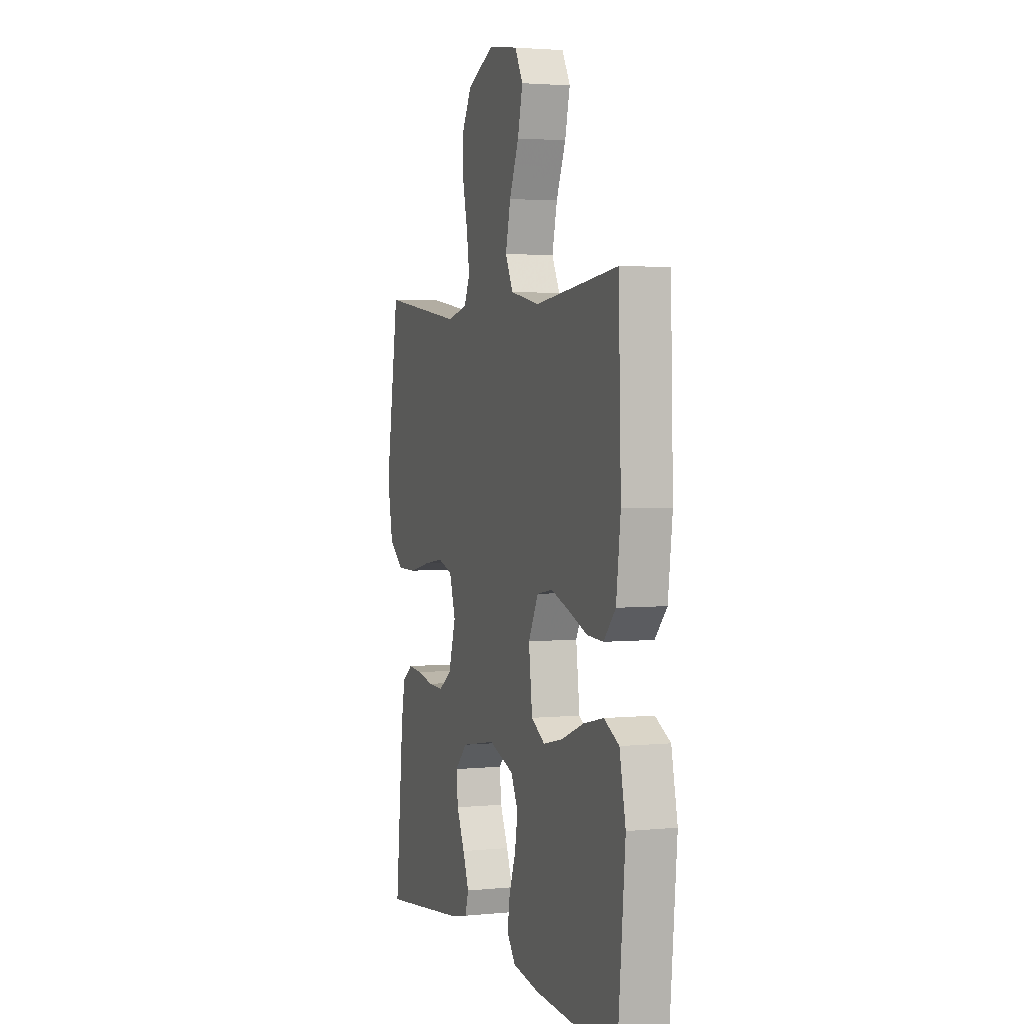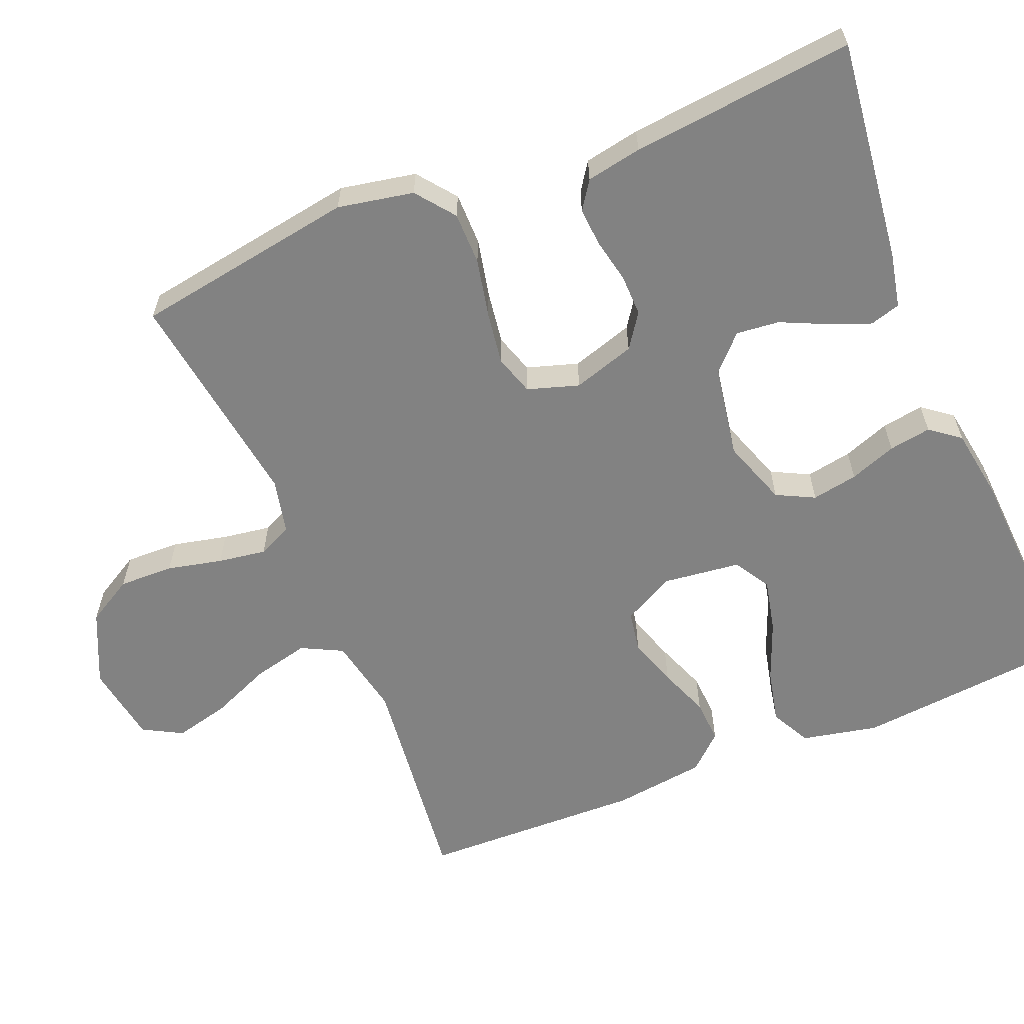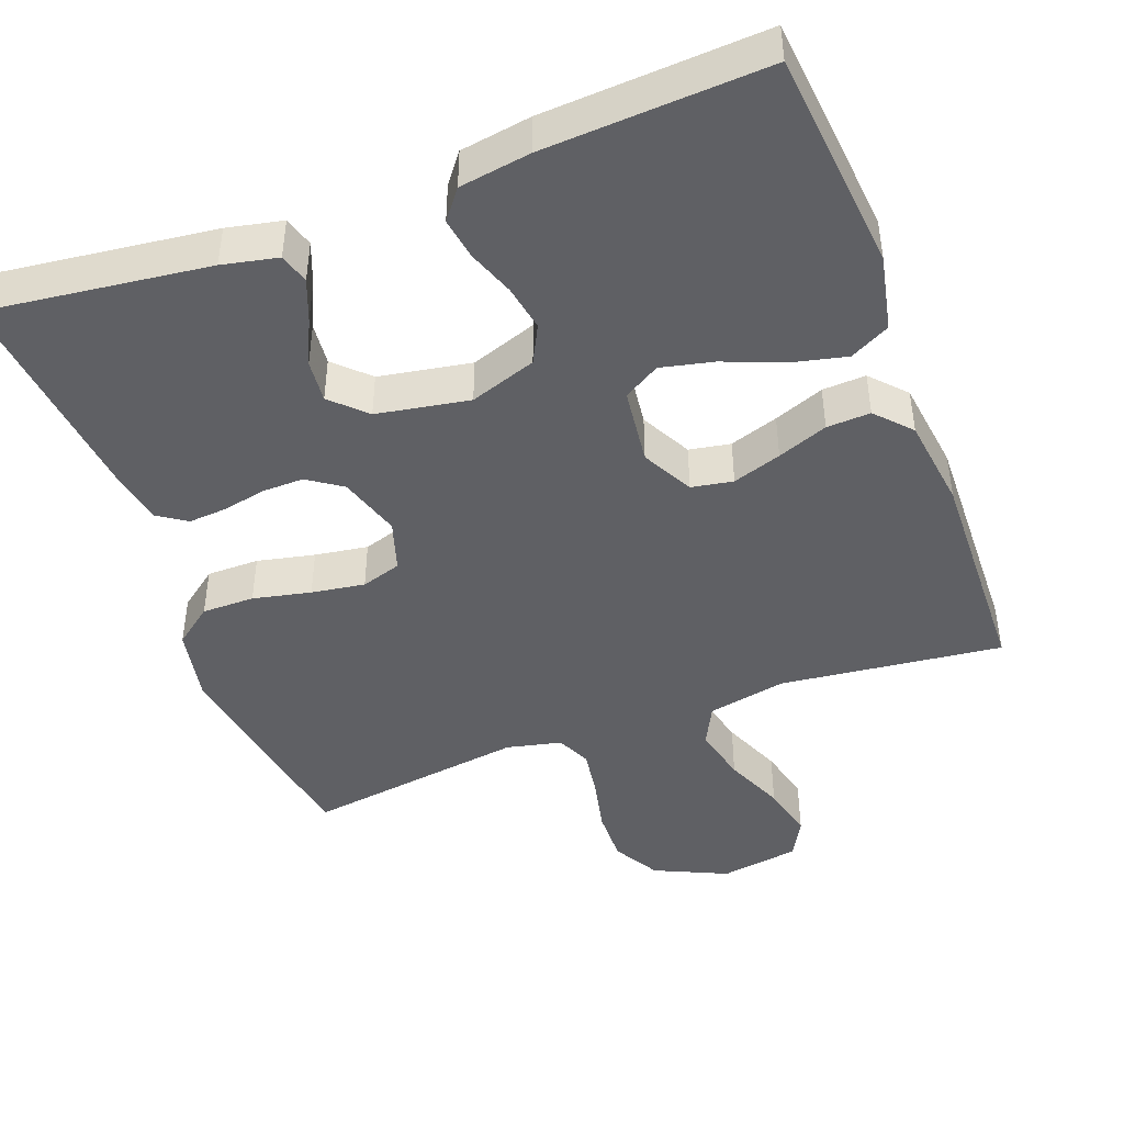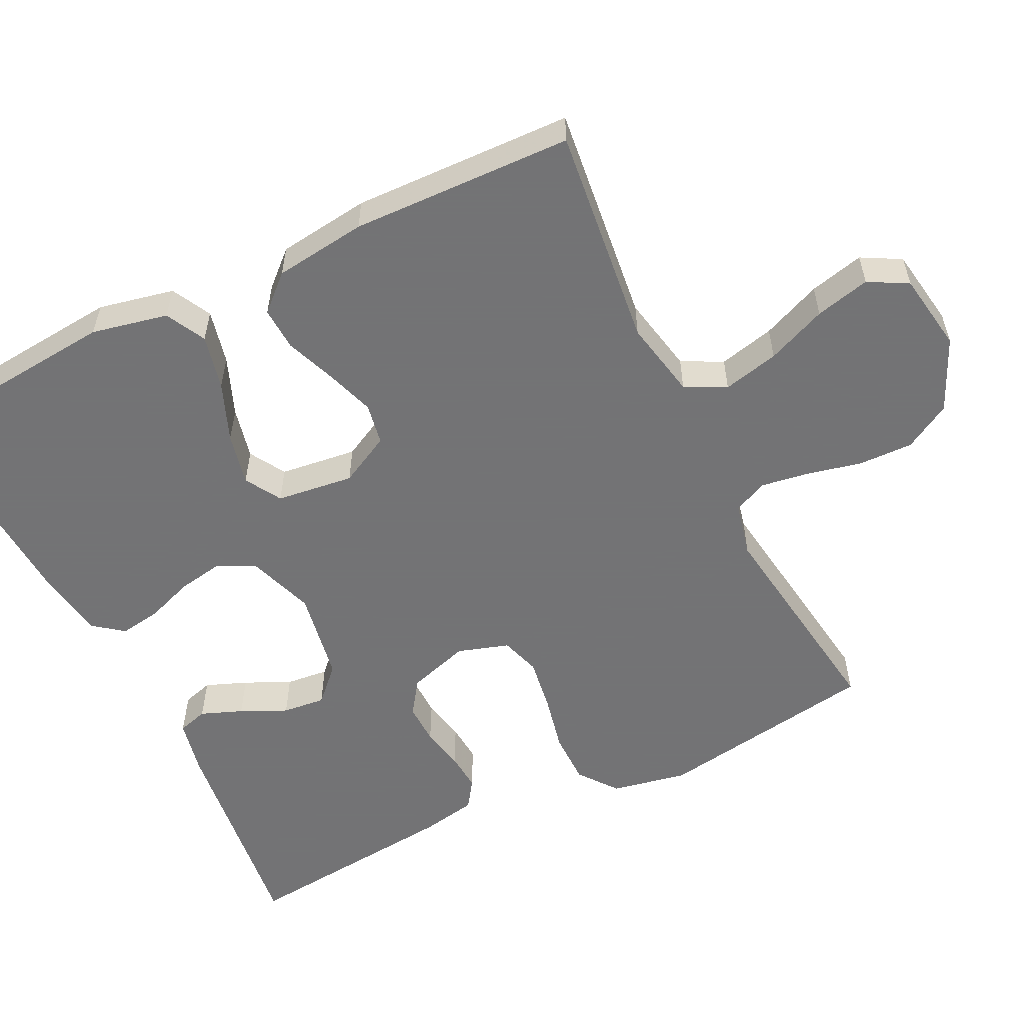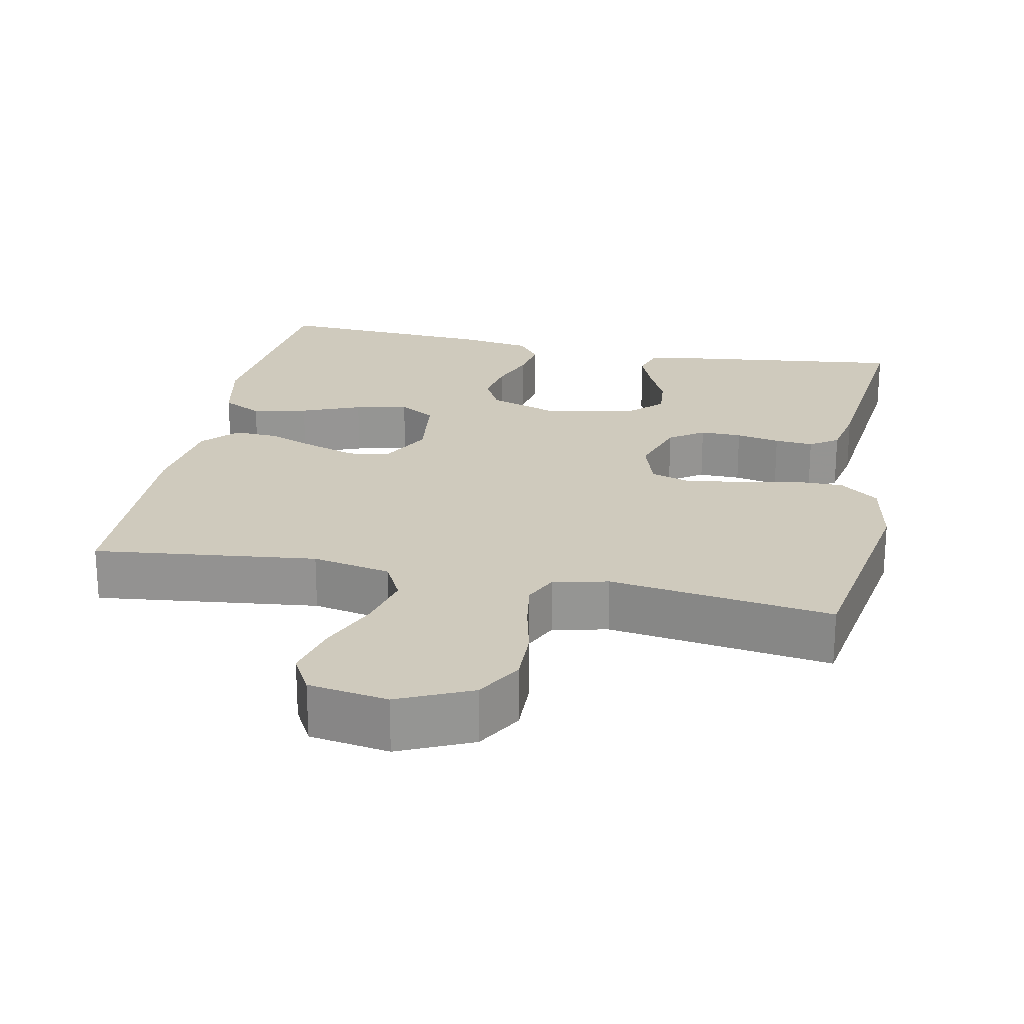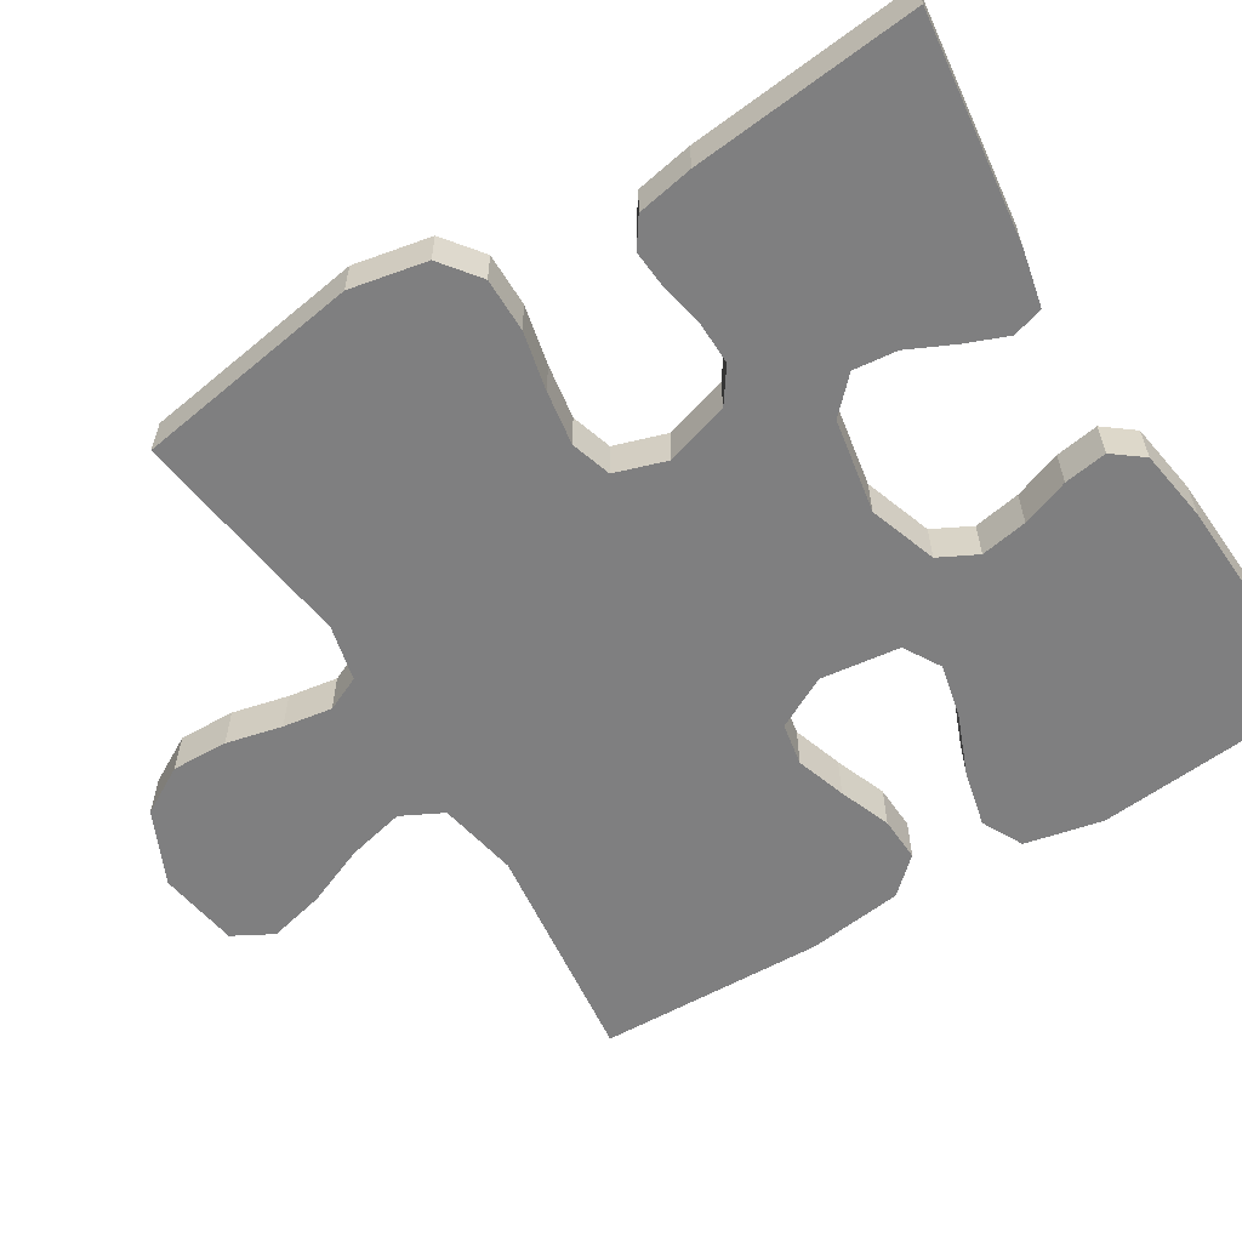
<metadata>
{"format":"obj","ext":"obj","renderer":"f3d","projection":"perspective","resolution":1024,"background":"white","views":[{"elev":2.8,"azim":-108.9,"up":"+Z"},{"elev":-60.7,"azim":112.5,"up":"+Y"},{"elev":-44.7,"azim":-159.4,"up":"+Y"},{"elev":-56.0,"azim":-63.8,"up":"+Y"},{"elev":22.8,"azim":11.6,"up":"+Y"},{"elev":-59.7,"azim":121.5,"up":"+Y"}]}
</metadata>
<code>
v 0.5 0.07 -0.5
v 0.2 0.07 -0.463
v 0.125 0.07 -0.447
v 0.113 0.07 -0.406
v 0.135 0.07 -0.35
v 0.164 0.07 -0.288
v 0.17 0.07 -0.23
v 0.125 0.07 -0.186
v 0 0.07 -0.164
v -0.09 0.07 -0.195
v -0.116 0.07 -0.246
v -0.105 0.07 -0.308
v -0.082 0.07 -0.371
v -0.073 0.07 -0.428
v -0.104 0.07 -0.468
v -0.2 0.07 -0.483
v -0.5 0.07 -0.5
v -0.528 0.07 -0.2
v -0.506 0.07 -0.097
v -0.452 0.07 -0.069
v -0.378 0.07 -0.086
v -0.298 0.07 -0.118
v -0.227 0.07 -0.134
v -0.178 0.07 -0.105
v -0.165 0.07 0
v -0.201 0.07 0.069
v -0.257 0.07 0.079
v -0.323 0.07 0.057
v -0.391 0.07 0.031
v -0.45 0.07 0.028
v -0.493 0.07 0.075
v -0.509 0.07 0.2
v -0.5 0.07 0.5
v -0.2 0.07 0.465
v -0.094 0.07 0.486
v -0.066 0.07 0.541
v -0.084 0.07 0.617
v -0.118 0.07 0.698
v -0.136 0.07 0.772
v -0.107 0.07 0.825
v 0 0.07 0.842
v 0.098 0.07 0.797
v 0.134 0.07 0.734
v 0.132 0.07 0.66
v 0.115 0.07 0.586
v 0.105 0.07 0.521
v 0.126 0.07 0.475
v 0.2 0.07 0.458
v 0.5 0.07 0.5
v 0.548 0.07 0.2
v 0.528 0.07 0.098
v 0.476 0.07 0.058
v 0.405 0.07 0.058
v 0.327 0.07 0.075
v 0.255 0.07 0.086
v 0.201 0.07 0.069
v 0.179 0.07 0
v 0.205 0.07 -0.084
v 0.251 0.07 -0.116
v 0.307 0.07 -0.115
v 0.366 0.07 -0.103
v 0.418 0.07 -0.099
v 0.456 0.07 -0.125
v 0.47 0.07 -0.2
v 0.5 0 -0.5
v 0.2 0 -0.463
v 0.125 0 -0.447
v 0.113 0 -0.406
v 0.135 0 -0.35
v 0.164 0 -0.288
v 0.17 0 -0.23
v 0.125 0 -0.186
v 0 0 -0.164
v -0.09 0 -0.195
v -0.116 0 -0.246
v -0.105 0 -0.308
v -0.082 0 -0.371
v -0.073 0 -0.428
v -0.104 0 -0.468
v -0.2 0 -0.483
v -0.5 0 -0.5
v -0.528 0 -0.2
v -0.506 0 -0.097
v -0.452 0 -0.069
v -0.378 0 -0.086
v -0.298 0 -0.118
v -0.227 0 -0.134
v -0.178 0 -0.105
v -0.165 0 0
v -0.201 0 0.069
v -0.257 0 0.079
v -0.323 0 0.057
v -0.391 0 0.031
v -0.45 0 0.028
v -0.493 0 0.075
v -0.509 0 0.2
v -0.5 0 0.5
v -0.2 0 0.465
v -0.094 0 0.486
v -0.066 0 0.541
v -0.084 0 0.617
v -0.118 0 0.698
v -0.136 0 0.772
v -0.107 0 0.825
v 0 0 0.842
v 0.098 0 0.797
v 0.134 0 0.734
v 0.132 0 0.66
v 0.115 0 0.586
v 0.105 0 0.521
v 0.126 0 0.475
v 0.2 0 0.458
v 0.5 0 0.5
v 0.548 0 0.2
v 0.528 0 0.098
v 0.476 0 0.058
v 0.405 0 0.058
v 0.327 0 0.075
v 0.255 0 0.086
v 0.201 0 0.069
v 0.179 0 0
v 0.205 0 -0.084
v 0.251 0 -0.116
v 0.307 0 -0.115
v 0.366 0 -0.103
v 0.418 0 -0.099
v 0.456 0 -0.125
v 0.47 0 -0.2
f 4 5 6
f 3 4 6
f 2 3 6
f 1 2 6
f 64 1 6
f 63 64 6
f 62 63 6
f 61 62 6
f 60 61 6
f 59 60 6 7
f 58 59 7 8
f 57 58 8 9
f 56 57 9 10
f 52 53 54
f 51 52 54
f 50 51 54
f 49 50 54
f 48 49 54
f 47 48 54 55
f 46 47 55 56
f 43 44 45
f 42 43 45
f 41 42 45
f 40 41 45
f 39 40 45
f 38 39 45
f 37 38 45
f 36 37 45 46
f 46 56 10
f 36 46 10
f 35 36 10
f 32 33 34
f 31 32 34
f 30 31 34
f 29 30 34
f 28 29 34
f 27 28 34 35
f 20 21 22
f 19 20 22
f 18 19 22
f 17 18 22
f 16 17 22
f 15 16 22
f 14 15 22
f 13 14 22
f 12 13 22
f 11 12 22 23
f 10 11 23 24
f 26 27 35
f 25 26 35
f 10 24 25 35
f 70 69 68
f 70 68 67
f 70 67 66
f 70 66 65
f 70 65 128
f 70 128 127
f 70 127 126
f 70 126 125
f 70 125 124
f 71 70 124 123
f 72 71 123 122
f 73 72 122 121
f 74 73 121 120
f 118 117 116
f 118 116 115
f 118 115 114
f 118 114 113
f 118 113 112
f 119 118 112 111
f 120 119 111 110
f 109 108 107
f 109 107 106
f 109 106 105
f 109 105 104
f 109 104 103
f 109 103 102
f 109 102 101
f 110 109 101 100
f 74 120 110
f 74 110 100
f 74 100 99
f 98 97 96
f 98 96 95
f 98 95 94
f 98 94 93
f 98 93 92
f 99 98 92 91
f 86 85 84
f 86 84 83
f 86 83 82
f 86 82 81
f 86 81 80
f 86 80 79
f 86 79 78
f 86 78 77
f 86 77 76
f 87 86 76 75
f 88 87 75 74
f 99 91 90
f 99 90 89
f 99 89 88 74
f 1 65 66 2
f 2 66 67 3
f 3 67 68 4
f 4 68 69 5
f 5 69 70 6
f 6 70 71 7
f 7 71 72 8
f 8 72 73 9
f 9 73 74 10
f 10 74 75 11
f 11 75 76 12
f 12 76 77 13
f 13 77 78 14
f 14 78 79 15
f 15 79 80 16
f 16 80 81 17
f 17 81 82 18
f 18 82 83 19
f 19 83 84 20
f 20 84 85 21
f 21 85 86 22
f 22 86 87 23
f 23 87 88 24
f 24 88 89 25
f 25 89 90 26
f 26 90 91 27
f 27 91 92 28
f 28 92 93 29
f 29 93 94 30
f 30 94 95 31
f 31 95 96 32
f 32 96 97 33
f 33 97 98 34
f 34 98 99 35
f 35 99 100 36
f 36 100 101 37
f 37 101 102 38
f 38 102 103 39
f 39 103 104 40
f 40 104 105 41
f 41 105 106 42
f 42 106 107 43
f 43 107 108 44
f 44 108 109 45
f 45 109 110 46
f 46 110 111 47
f 47 111 112 48
f 48 112 113 49
f 49 113 114 50
f 50 114 115 51
f 51 115 116 52
f 52 116 117 53
f 53 117 118 54
f 54 118 119 55
f 55 119 120 56
f 56 120 121 57
f 57 121 122 58
f 58 122 123 59
f 59 123 124 60
f 60 124 125 61
f 61 125 126 62
f 62 126 127 63
f 63 127 128 64
f 64 128 65 1

</code>
